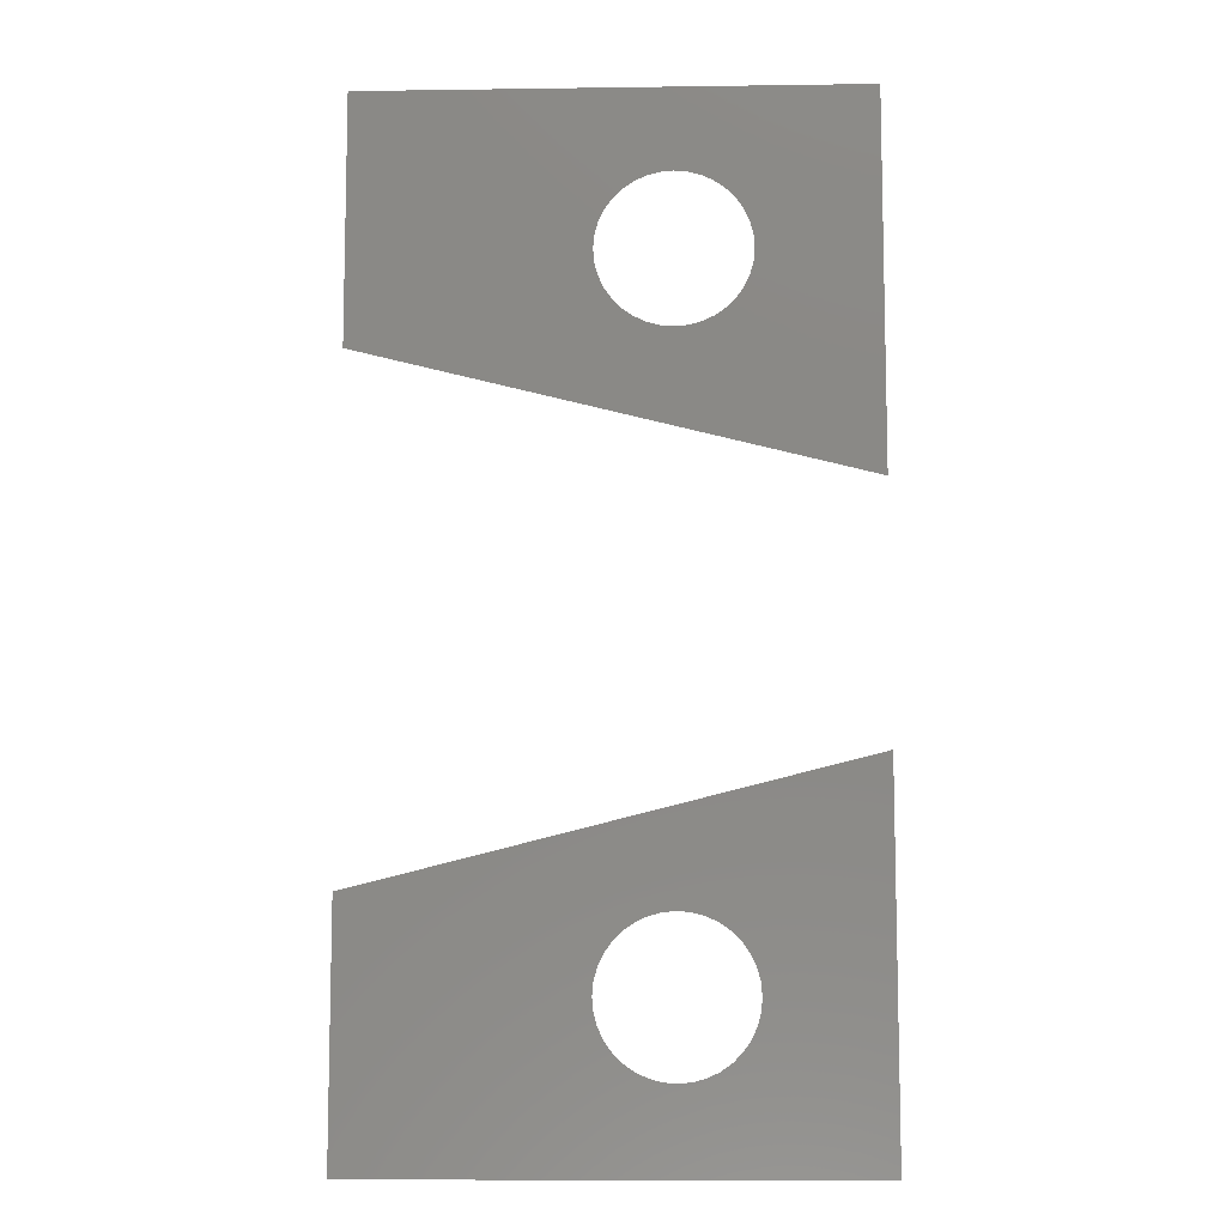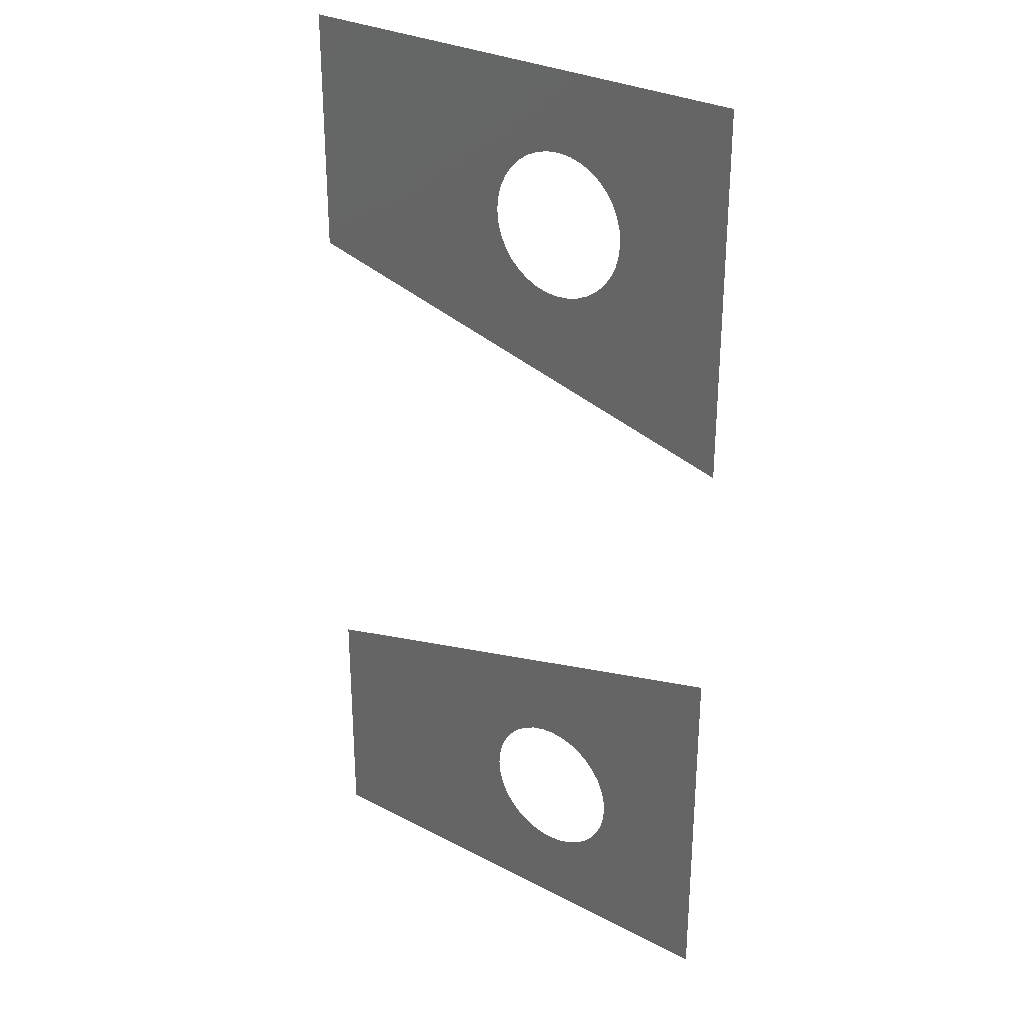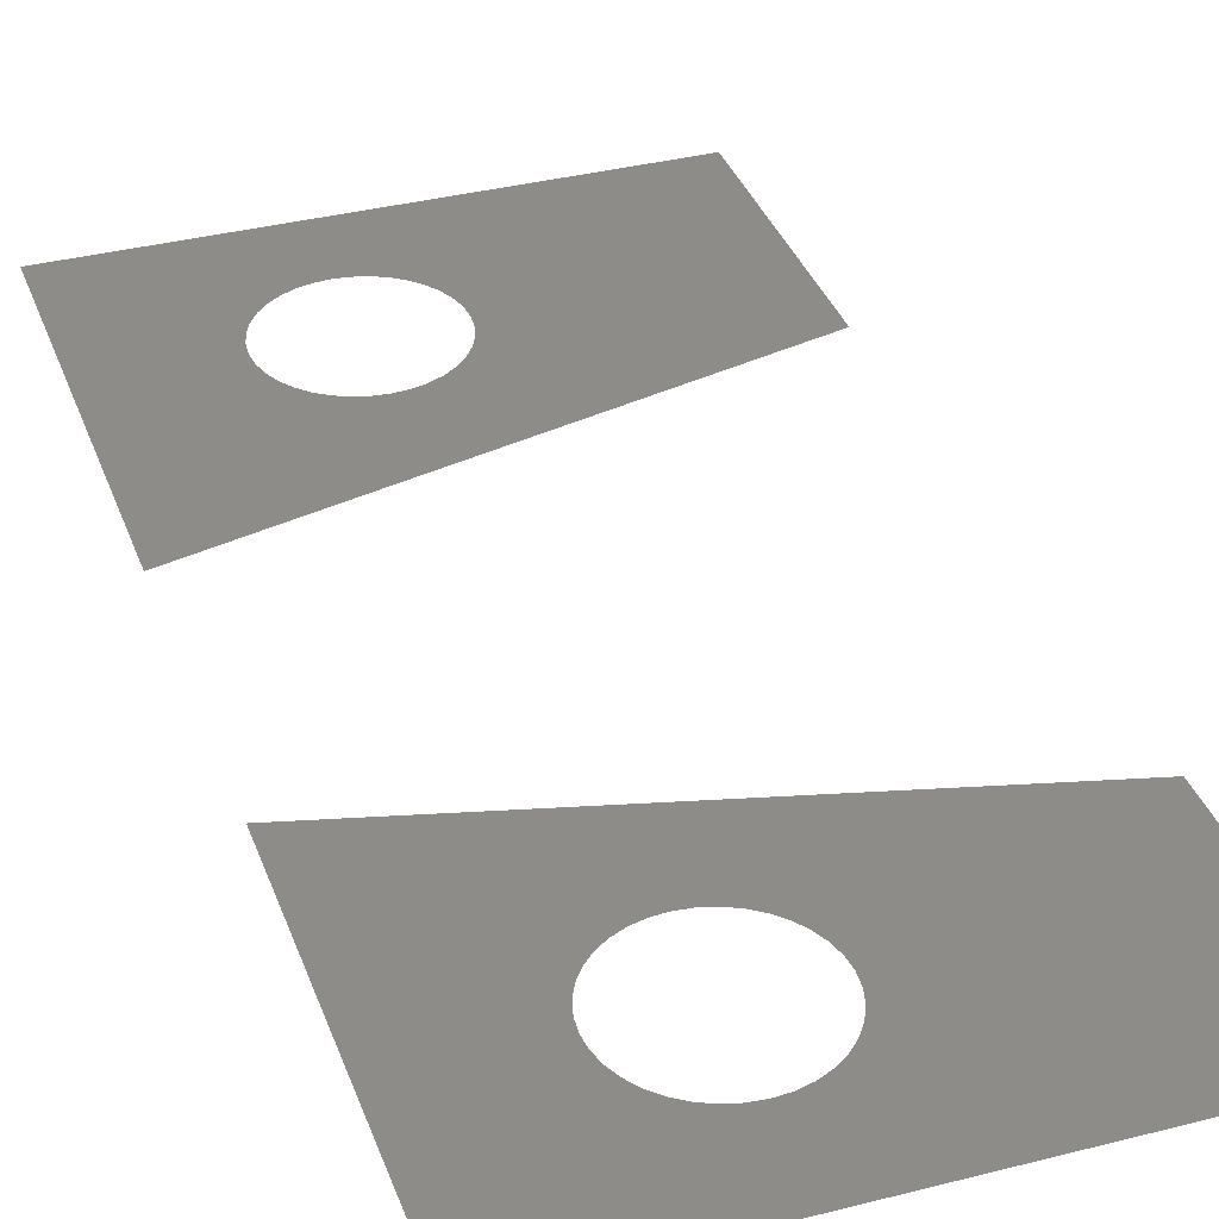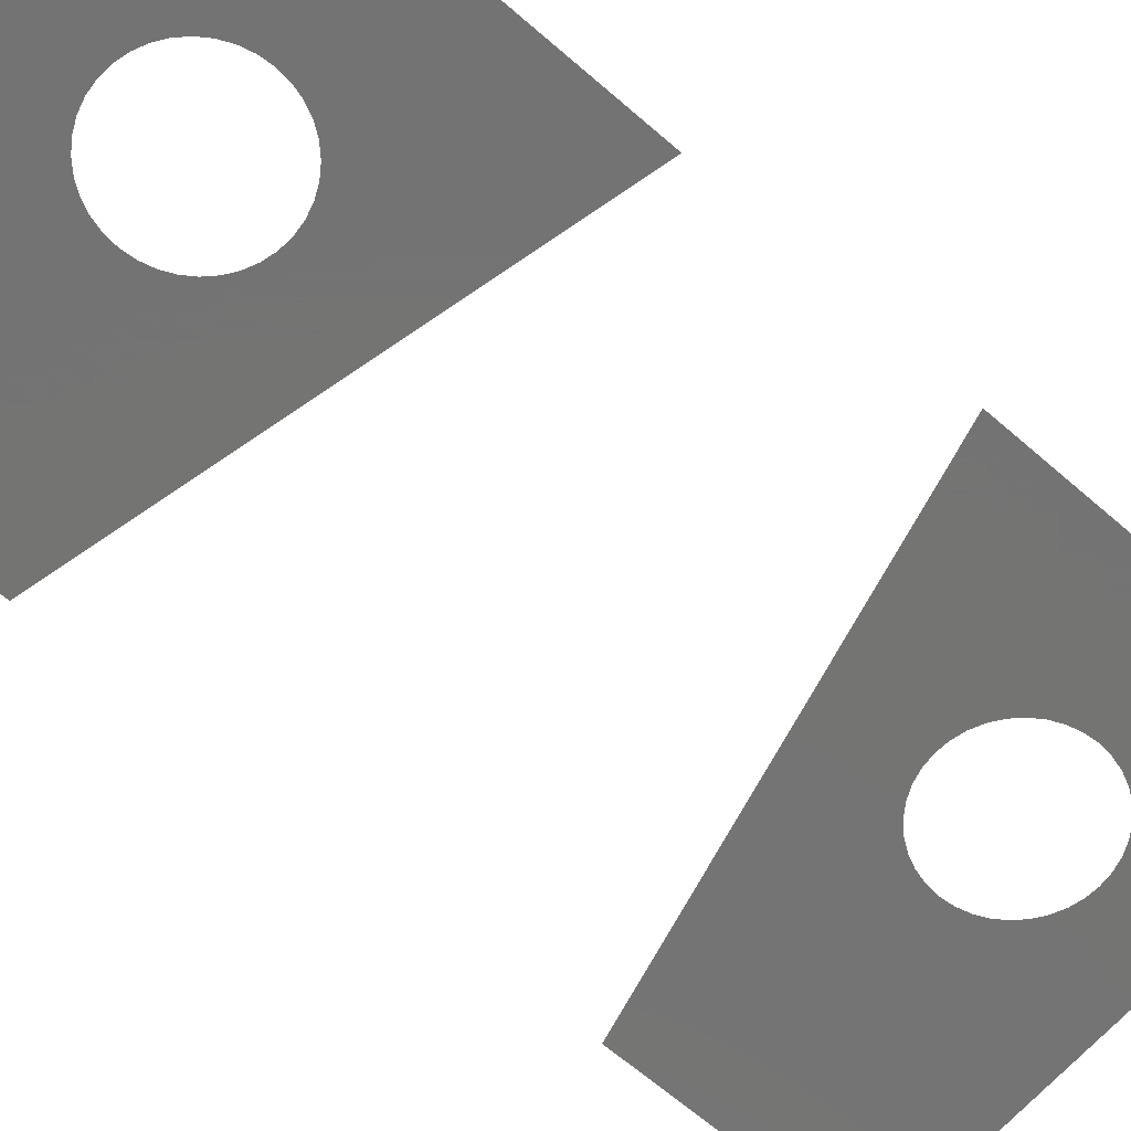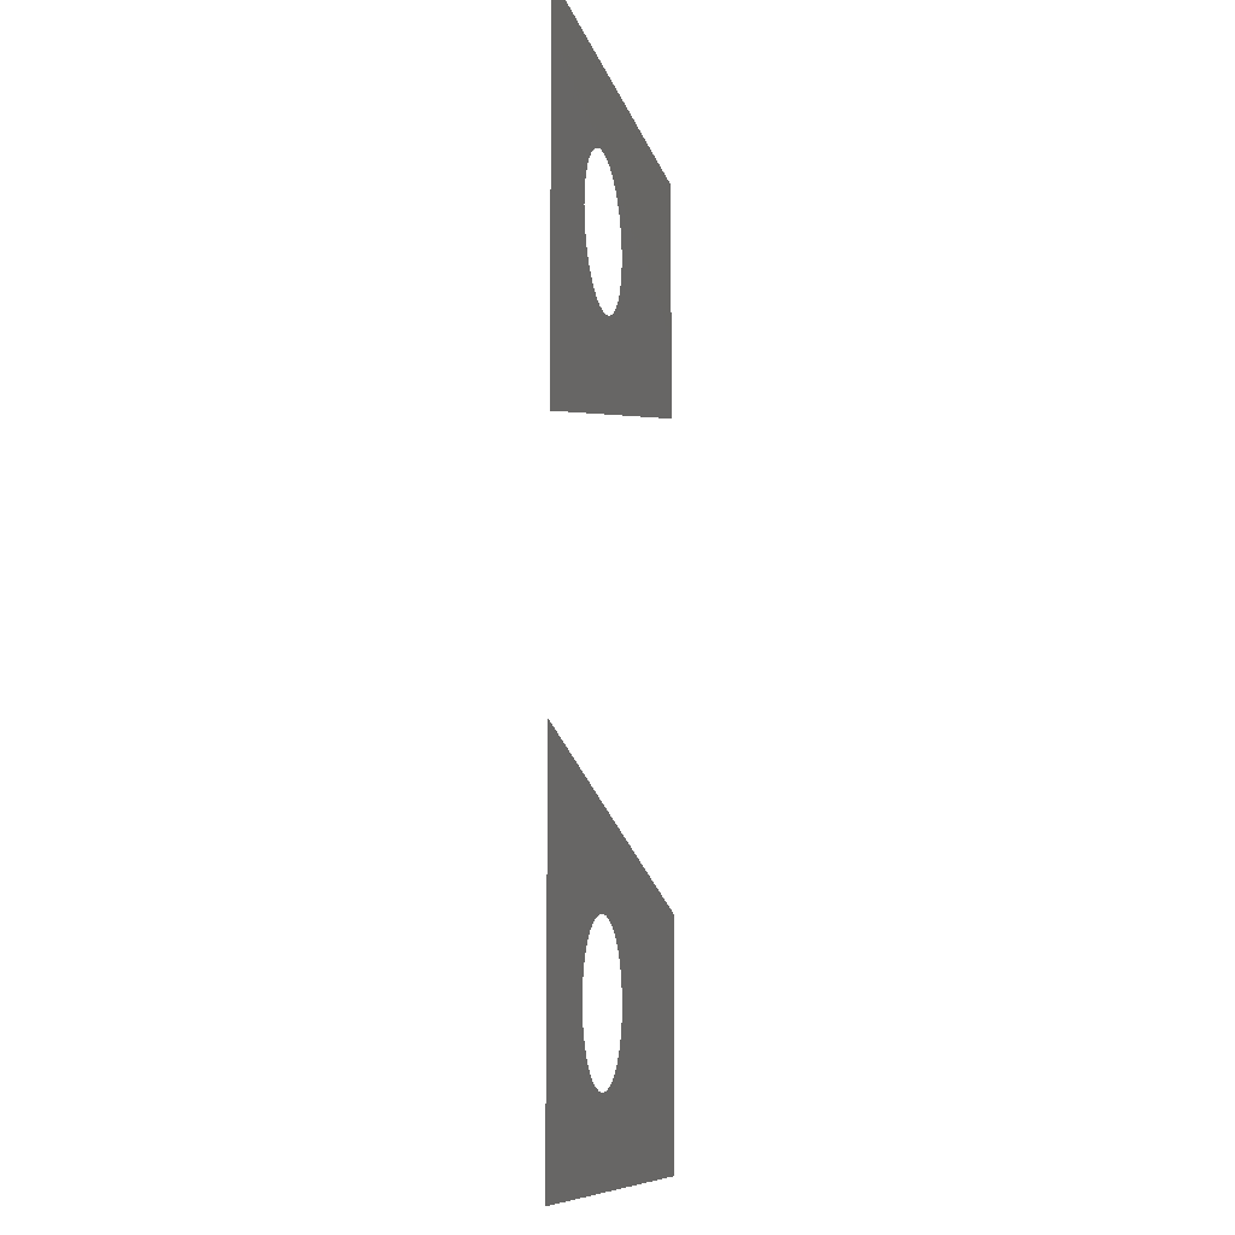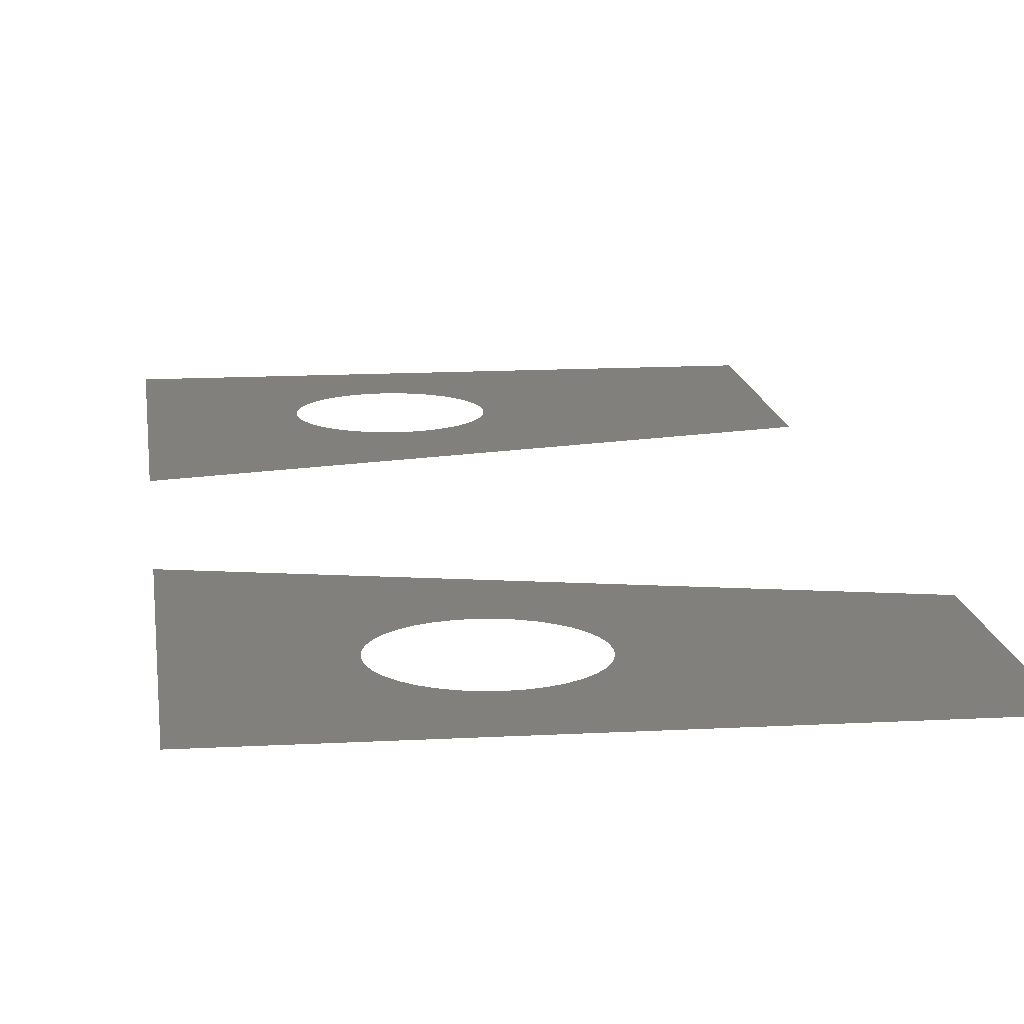
<metadata>
{"format":"stl","ext":"stl","renderer":"f3d","projection":"perspective","resolution":1024,"background":"white","views":[{"elev":-9.5,"azim":2.1,"up":"+Y"},{"elev":29.6,"azim":37.6,"up":"+Y"},{"elev":35.8,"azim":161.4,"up":"+Z"},{"elev":-66.0,"azim":49.0,"up":"+Z"},{"elev":-10.4,"azim":102.7,"up":"+Y"},{"elev":13.9,"azim":173.0,"up":"+Z"}]}
</metadata>
<code>
# stl→obj: 80 verts, 80 faces
v 79.32 64.41 40
v 78.87 65.36 40
v 60 60 40
v 82.46 73.05 40
v 83.47 73.32 40
v 60 80 40
v 81.51 62.22 40
v 80.66 62.82 40
v 79.92 63.56 40
v 90.15 69.46 40
v 90.42 68.45 40
v 100 80 40
v 90.51 67.41 40
v 100 50 40
v 90.42 66.37 40
v 90.15 65.36 40
v 78.87 69.46 40
v 79.32 70.41 40
v 79.92 71.27 40
v 84.51 73.41 40
v 85.55 73.32 40
v 89.71 64.41 40
v 89.11 63.56 40
v 88.37 62.82 40
v 87.51 62.22 40
v 86.56 61.77 40
v 85.55 61.5 40
v 84.51 61.41 40
v 83.47 61.5 40
v 82.46 61.77 40
v 78.6 66.37 40
v 78.51 67.41 40
v 78.6 68.45 40
v 80.66 72.01 40
v 81.51 72.61 40
v 86.56 73.05 40
v 87.51 72.61 40
v 88.37 72.01 40
v 89.11 71.27 40
v 89.71 70.41 40
v 89.11 16.44 40
v 89.71 15.59 40
v 100 30 40
v 60 7.348e-15 40
v 79.92 8.73 40
v 79.32 9.587 40
v 88.37 17.18 40
v 90.15 14.64 40
v 90.42 13.63 40
v 100 0 40
v 90.51 12.59 40
v 90.42 11.55 40
v 78.6 13.63 40
v 78.87 14.64 40
v 60 20 40
v 84.51 18.59 40
v 85.55 18.5 40
v 90.15 10.54 40
v 89.71 9.587 40
v 89.11 8.73 40
v 78.87 10.54 40
v 78.6 11.55 40
v 78.51 12.59 40
v 79.32 15.59 40
v 79.92 16.44 40
v 80.66 17.18 40
v 81.51 17.78 40
v 82.46 18.23 40
v 83.47 18.5 40
v 86.56 18.23 40
v 87.51 17.78 40
v 88.37 7.991 40
v 87.51 7.391 40
v 86.56 6.949 40
v 82.46 6.949 40
v 81.51 7.391 40
v 80.66 7.991 40
v 85.55 6.678 40
v 84.51 6.587 40
v 83.47 6.678 40
f 1 2 3
f 4 5 6
f 7 8 3
f 3 8 9
f 3 9 1
f 10 11 12
f 12 11 13
f 12 13 14
f 14 13 15
f 14 15 16
f 17 18 6
f 6 18 19
f 6 5 12
f 12 5 20
f 12 20 21
f 16 22 14
f 14 22 23
f 14 23 24
f 24 25 14
f 14 25 26
f 14 26 27
f 27 28 14
f 14 28 29
f 14 29 3
f 3 29 30
f 3 30 7
f 2 31 3
f 3 31 32
f 3 32 6
f 6 32 33
f 6 33 17
f 19 34 6
f 6 34 35
f 6 35 4
f 21 36 12
f 12 36 37
f 12 37 38
f 38 39 12
f 12 39 40
f 12 40 10
f 41 42 43
f 44 45 46
f 41 43 47
f 42 48 43
f 43 48 49
f 43 49 50
f 50 49 51
f 50 51 52
f 53 54 55
f 56 57 43
f 52 58 50
f 50 58 59
f 50 59 60
f 46 61 44
f 44 61 62
f 44 62 55
f 55 62 63
f 55 63 53
f 54 64 55
f 55 64 65
f 55 65 66
f 66 67 55
f 55 67 68
f 55 68 43
f 43 68 69
f 43 69 56
f 57 70 43
f 43 70 71
f 43 71 47
f 60 72 50
f 50 72 73
f 50 73 74
f 75 76 44
f 44 76 77
f 44 77 45
f 74 78 50
f 50 78 79
f 50 79 44
f 44 79 80
f 44 80 75

</code>
